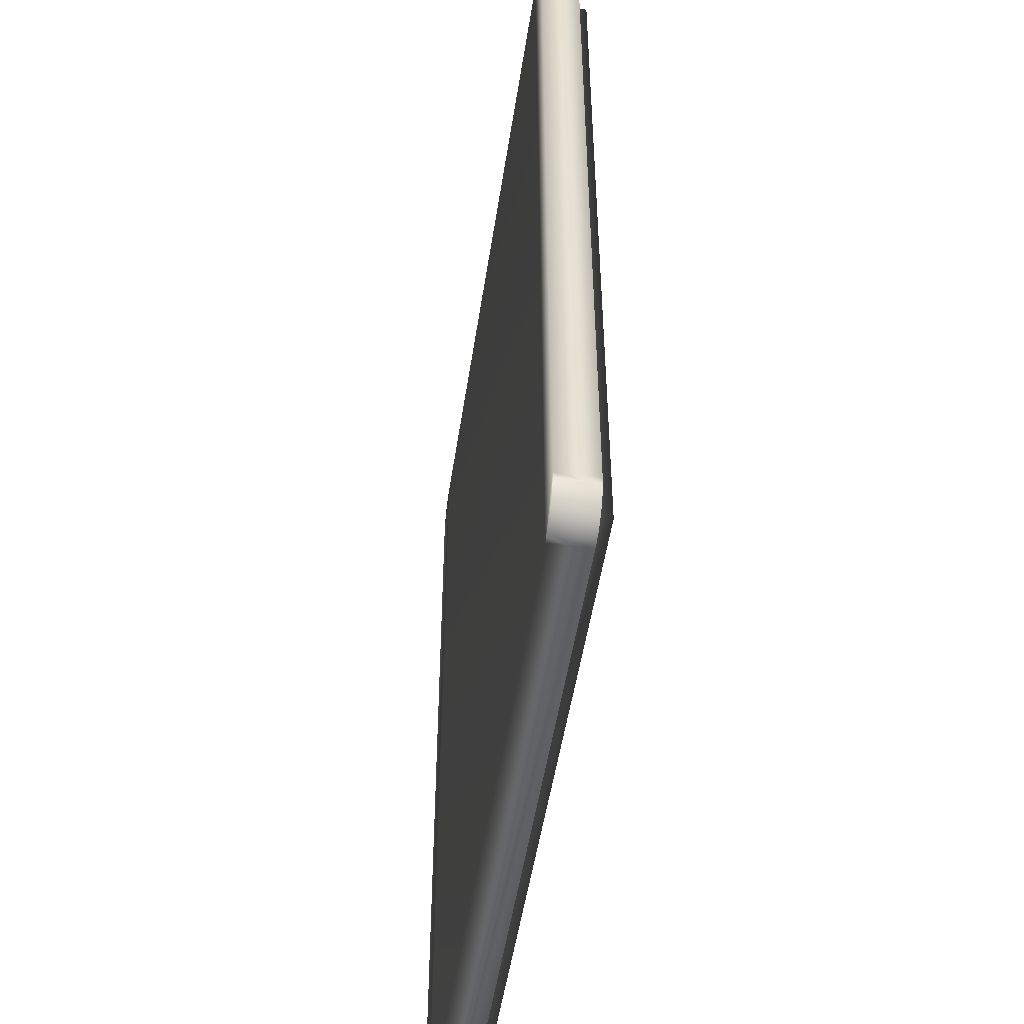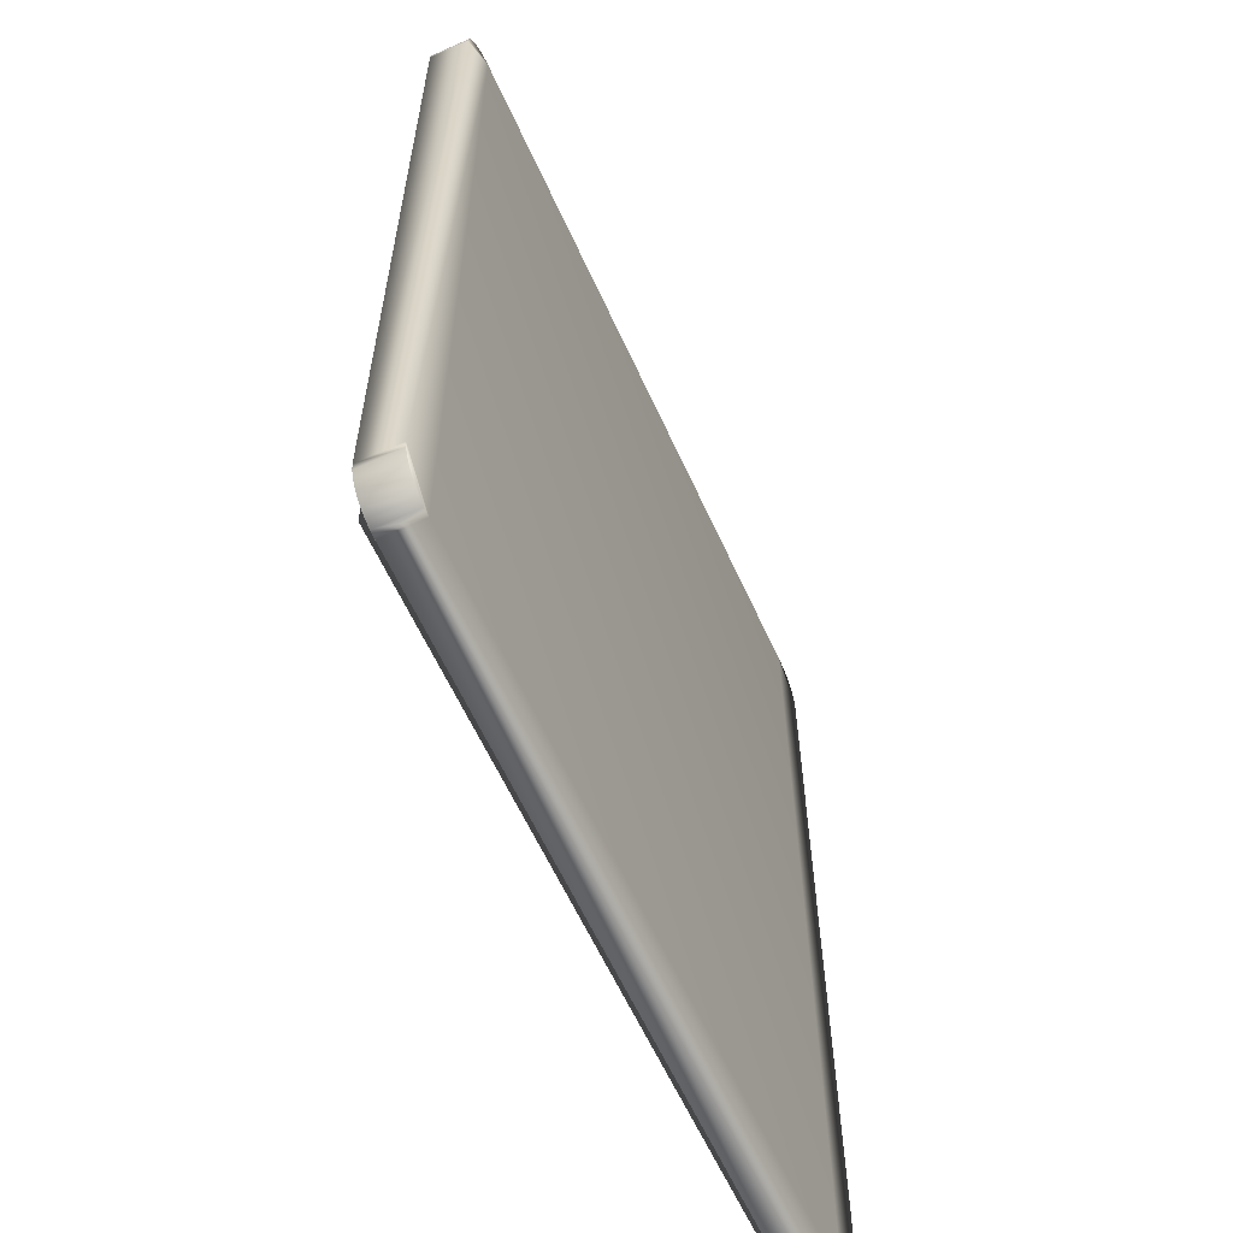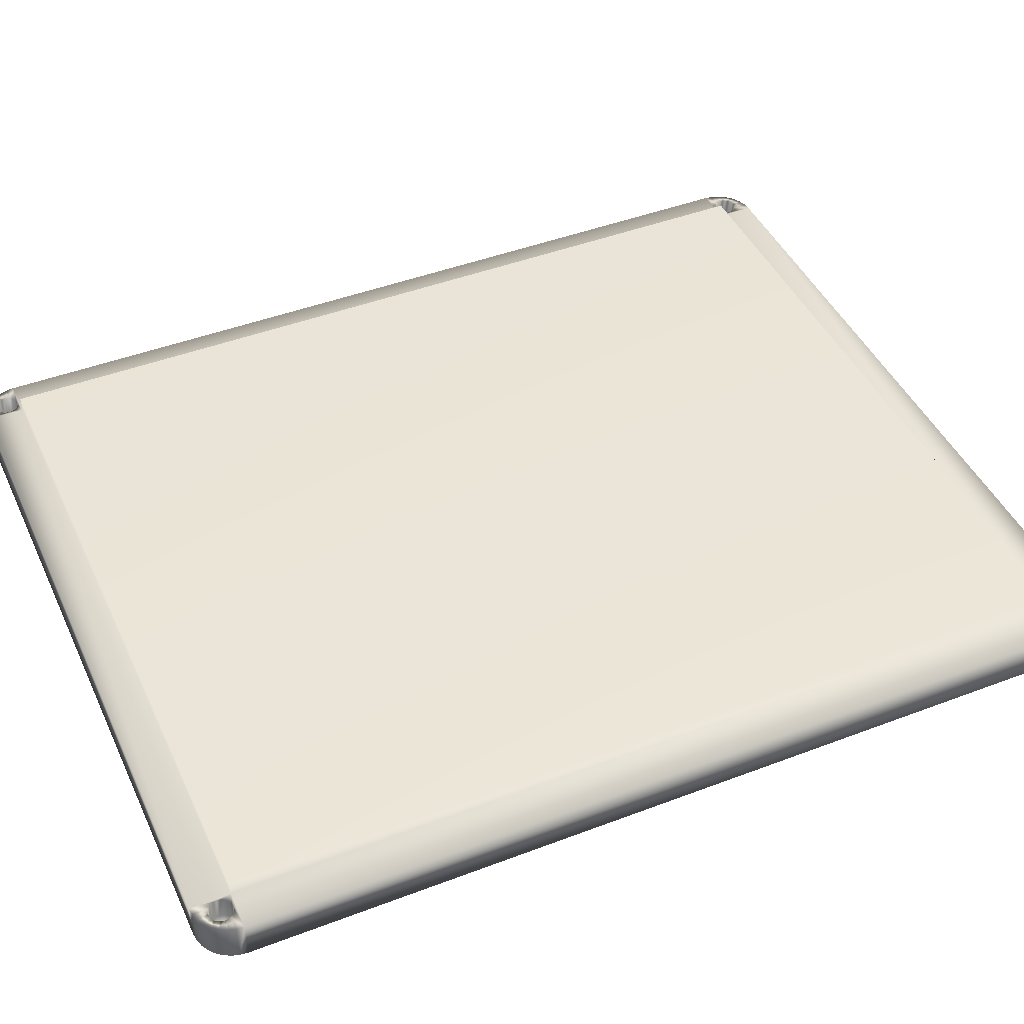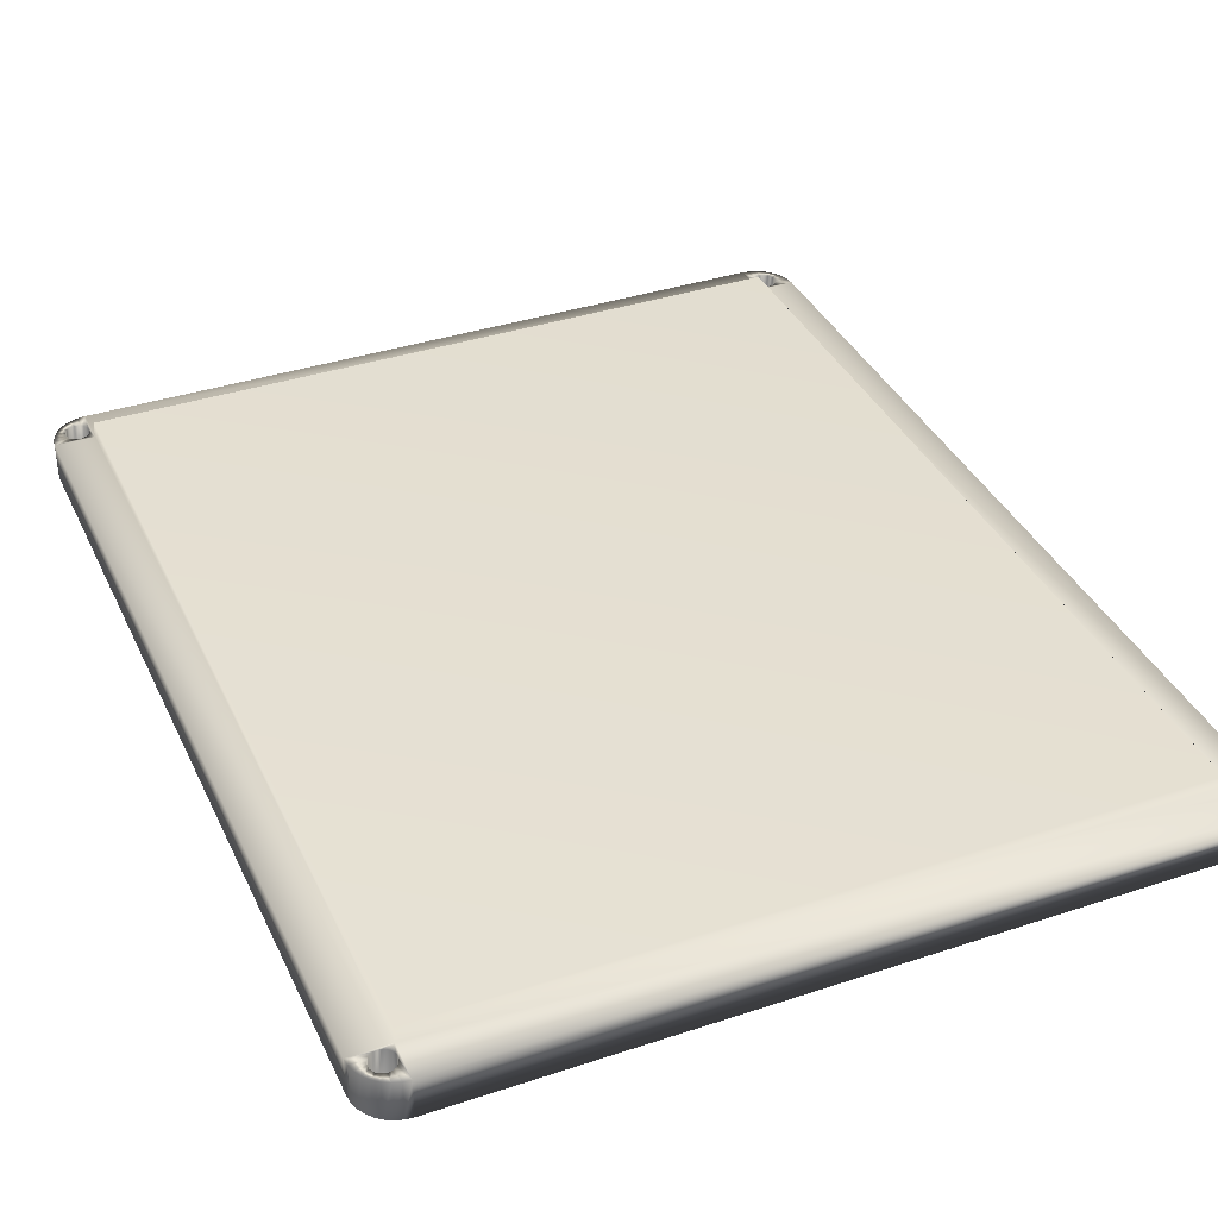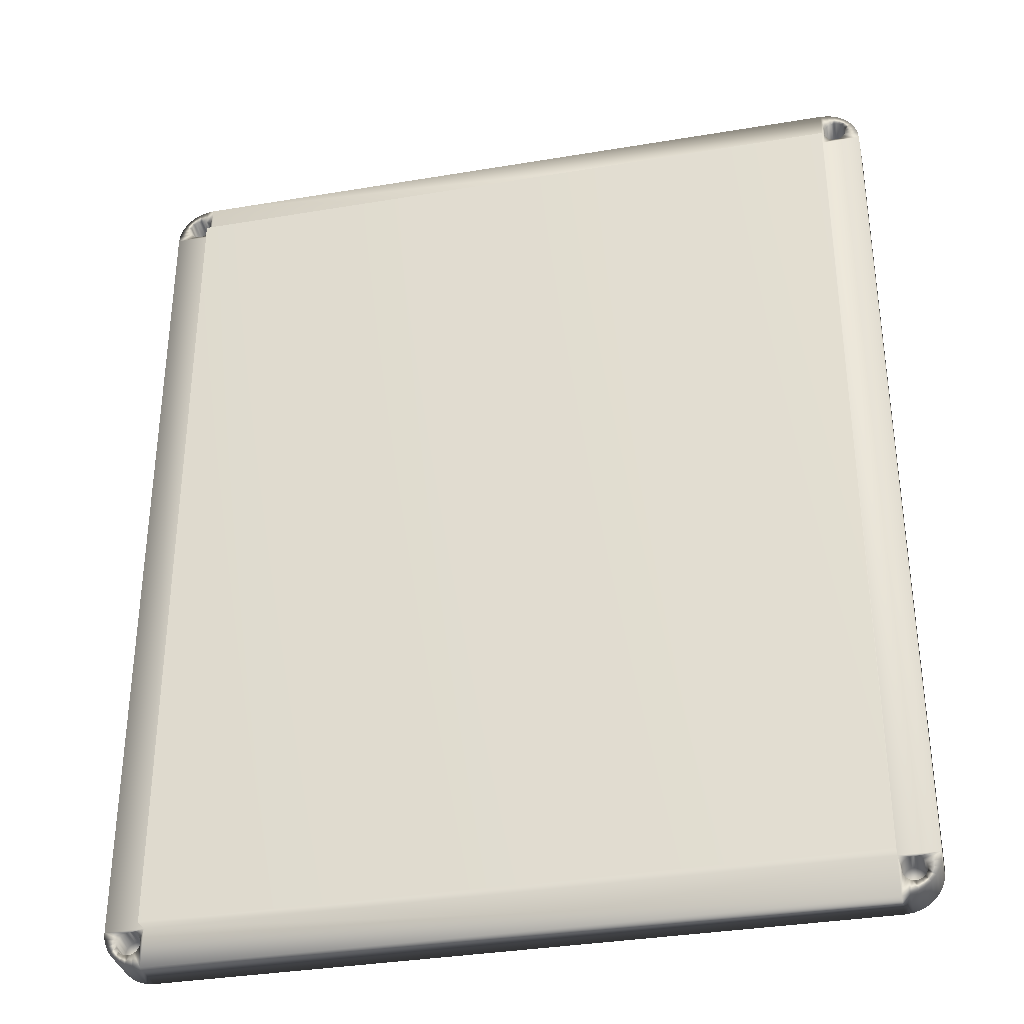
<metadata>
{"format":"obj","ext":"obj","renderer":"f3d","projection":"perspective","resolution":1024,"background":"white","views":[{"elev":-50.8,"azim":-98.6,"up":"+Y"},{"elev":-61.1,"azim":114.4,"up":"+Y"},{"elev":44.6,"azim":66.1,"up":"+Z"},{"elev":37.2,"azim":-23.1,"up":"+Z"},{"elev":-34.6,"azim":12.7,"up":"+Y"}]}
</metadata>
<code>
v 48.22 -56.38 2
v 46.77 -56.77 1.099
v 48.27 -56.77 2
v 47.83 -55.71 2
v 48.07 -56.02 2
v 47.16 -55.32 2
v 47.52 -55.47 2
v 46.38 -55.32 2
v 46.77 -55.27 2
v 45.71 -55.71 2
v 46.02 -55.47 2
v 45.32 -56.38 2
v 45.47 -56.02 2
v 45.32 -57.16 2
v 45.27 -56.77 2
v 45.71 -57.83 2
v 45.47 -57.52 2
v 46.38 -58.22 2
v 46.02 -58.07 2
v 47.16 -58.22 2
v 46.77 -58.27 2
v 47.83 -57.83 2
v 47.52 -58.07 2
v 48.22 -57.16 2
v 48.07 -57.52 2
v 48.22 -56.38 5
v 48.27 -56.77 5
v 48.22 -57.16 5
v 48.07 -57.52 5
v 47.83 -57.83 5
v 47.52 -58.07 5
v 47.16 -58.22 5
v 46.77 -58.27 5
v 46.38 -58.22 5
v 46.02 -58.07 5
v 45.71 -57.83 5
v 45.47 -57.52 5
v 45.32 -57.16 5
v 45.27 -56.77 5
v 45.32 -56.38 5
v 45.47 -56.02 5
v 45.71 -55.71 5
v 46.02 -55.47 5
v 46.38 -55.32 5
v 46.77 -55.27 5
v 47.16 -55.32 5
v 47.52 -55.47 5
v 47.83 -55.71 5
v 48.07 -56.02 5
v -45.32 57.16 2
v -46.77 56.77 1.099
v -45.27 56.77 2
v -45.71 57.83 2
v -45.47 57.52 2
v -46.38 58.22 2
v -46.02 58.07 2
v -47.16 58.22 2
v -46.77 58.27 2
v -47.83 57.83 2
v -47.52 58.07 2
v -48.22 57.16 2
v -48.07 57.52 2
v -48.22 56.38 2
v -48.27 56.77 2
v -47.83 55.71 2
v -48.07 56.02 2
v -47.16 55.32 2
v -47.52 55.47 2
v -46.38 55.32 2
v -46.77 55.27 2
v -45.71 55.71 2
v -46.02 55.47 2
v -45.32 56.38 2
v -45.47 56.02 2
v -45.32 57.16 5
v -45.27 56.77 5
v -45.32 56.38 5
v -45.47 56.02 5
v -45.71 55.71 5
v -46.02 55.47 5
v -46.38 55.32 5
v -46.77 55.27 5
v -47.16 55.32 5
v -47.52 55.47 5
v -47.83 55.71 5
v -48.07 56.02 5
v -48.22 56.38 5
v -48.27 56.77 5
v -48.22 57.16 5
v -48.07 57.52 5
v -47.83 57.83 5
v -47.52 58.07 5
v -47.16 58.22 5
v -46.77 58.27 5
v -46.38 58.22 5
v -46.02 58.07 5
v -45.71 57.83 5
v -45.47 57.52 5
v 48.22 57.16 2
v 46.77 56.77 1.099
v 48.27 56.77 2
v 47.83 57.83 2
v 48.07 57.52 2
v 47.16 58.22 2
v 47.52 58.07 2
v 46.38 58.22 2
v 46.77 58.27 2
v 45.71 57.83 2
v 46.02 58.07 2
v 45.32 57.16 2
v 45.47 57.52 2
v 45.32 56.38 2
v 45.27 56.77 2
v 45.71 55.71 2
v 45.47 56.02 2
v 46.38 55.32 2
v 46.02 55.47 2
v 47.16 55.32 2
v 46.77 55.27 2
v 47.83 55.71 2
v 47.52 55.47 2
v 48.22 56.38 2
v 48.07 56.02 2
v 48.22 57.16 5
v 48.27 56.77 5
v 48.22 56.38 5
v 48.07 56.02 5
v 47.83 55.71 5
v 47.52 55.47 5
v 47.16 55.32 5
v 46.77 55.27 5
v 46.38 55.32 5
v 46.02 55.47 5
v 45.71 55.71 5
v 45.47 56.02 5
v 45.32 56.38 5
v 45.27 56.77 5
v 45.32 57.16 5
v 45.47 57.52 5
v 45.71 57.83 5
v 46.02 58.07 5
v 46.38 58.22 5
v 46.77 58.27 5
v 47.16 58.22 5
v 47.52 58.07 5
v 47.83 57.83 5
v 48.07 57.52 5
v -45.32 -56.38 2
v -46.77 -56.77 1.099
v -45.27 -56.77 2
v -45.71 -55.71 2
v -45.47 -56.02 2
v -46.38 -55.32 2
v -46.02 -55.47 2
v -47.16 -55.32 2
v -46.77 -55.27 2
v -47.83 -55.71 2
v -47.52 -55.47 2
v -48.22 -56.38 2
v -48.07 -56.02 2
v -48.22 -57.16 2
v -48.27 -56.77 2
v -47.83 -57.83 2
v -48.07 -57.52 2
v -47.16 -58.22 2
v -47.52 -58.07 2
v -46.38 -58.22 2
v -46.77 -58.27 2
v -45.71 -57.83 2
v -46.02 -58.07 2
v -45.32 -57.16 2
v -45.47 -57.52 2
v -45.32 -56.38 5
v -45.27 -56.77 5
v -45.32 -57.16 5
v -45.47 -57.52 5
v -45.71 -57.83 5
v -46.02 -58.07 5
v -46.38 -58.22 5
v -46.77 -58.27 5
v -47.16 -58.22 5
v -47.52 -58.07 5
v -47.83 -57.83 5
v -48.07 -57.52 5
v -48.22 -57.16 5
v -48.27 -56.77 5
v -48.22 -56.38 5
v -48.07 -56.02 5
v -47.83 -55.71 5
v -47.52 -55.47 5
v -47.16 -55.32 5
v -46.77 -55.27 5
v -46.38 -55.32 5
v -46.02 -55.47 5
v -45.71 -55.71 5
v -45.47 -56.02 5
v -45 55 5
v -45 -55 5
v -45 55 7
v -45 -55 7
v 45 -55 5
v 45 -55 7
v 45 55 5
v 45 55 7
v 45 60 -2.384e-07
v -45 60 -2.384e-07
v 45 60 5
v -45 60 5
v 50 55 5
v 50 55 -2.384e-07
v 49.9 55.98 5
v 49.9 55.98 -2.384e-07
v 49.62 56.91 5
v 49.62 56.91 -2.384e-07
v 49.16 57.78 5
v 49.16 57.78 -2.384e-07
v 48.54 58.54 5
v 48.54 58.54 -2.384e-07
v 47.78 59.16 5
v 47.78 59.16 -2.384e-07
v 46.91 59.62 5
v 46.91 59.62 -2.384e-07
v 45.98 59.9 5
v 45.98 59.9 -2.384e-07
v 50 -55 -2.384e-07
v 50 -55 5
v 45 -60 5
v 45 -60 -2.384e-07
v 45.98 -59.9 5
v 45.98 -59.9 -2.384e-07
v 46.91 -59.62 5
v 46.91 -59.62 -2.384e-07
v 47.78 -59.16 5
v 47.78 -59.16 -2.384e-07
v 48.54 -58.54 5
v 48.54 -58.54 -2.384e-07
v 49.16 -57.78 5
v 49.16 -57.78 -2.384e-07
v 49.62 -56.91 5
v 49.62 -56.91 -2.384e-07
v 49.9 -55.98 5
v 49.9 -55.98 -2.384e-07
v -45 -60 -2.384e-07
v -45 -60 5
v -50 -55 5
v -50 -55 -2.384e-07
v -49.9 -55.98 5
v -49.9 -55.98 -2.384e-07
v -49.62 -56.91 5
v -49.62 -56.91 -2.384e-07
v -49.16 -57.78 5
v -49.16 -57.78 -2.384e-07
v -48.54 -58.54 5
v -48.54 -58.54 -2.384e-07
v -47.78 -59.16 5
v -47.78 -59.16 -2.384e-07
v -46.91 -59.62 5
v -46.91 -59.62 -2.384e-07
v -45.98 -59.9 5
v -45.98 -59.9 -2.384e-07
v -50 55 -2.384e-07
v -50 55 5
v -45.98 59.9 5
v -45.98 59.9 -2.384e-07
v -46.91 59.62 5
v -46.91 59.62 -2.384e-07
v -47.78 59.16 5
v -47.78 59.16 -2.384e-07
v -48.54 58.54 5
v -48.54 58.54 -2.384e-07
v -49.16 57.78 5
v -49.16 57.78 -2.384e-07
v -49.62 56.91 5
v -49.62 56.91 -2.384e-07
v -49.9 55.98 5
v -49.9 55.98 -2.384e-07
g mmGroup0
f 1 2 3
f 4 2 5
f 6 2 7
f 8 2 9
f 10 2 11
f 12 2 13
f 14 2 15
f 16 2 17
f 18 2 19
f 20 2 21
f 22 2 23
f 24 2 25
f 15 2 12
f 7 2 4
f 23 2 20
f 13 2 10
f 11 2 8
f 9 2 6
f 5 2 1
f 3 2 24
f 25 2 22
f 21 2 18
f 19 2 16
f 17 2 14
f 26 1 27
f 27 1 3
f 27 3 28
f 28 3 24
f 28 24 29
f 29 24 25
f 29 25 30
f 30 25 22
f 30 22 31
f 31 22 23
f 31 23 32
f 32 23 20
f 32 20 33
f 33 20 21
f 33 21 34
f 34 21 18
f 34 18 35
f 35 18 19
f 35 19 36
f 36 19 16
f 36 16 37
f 37 16 17
f 37 17 38
f 38 17 14
f 38 14 39
f 39 14 15
f 39 15 40
f 40 15 12
f 40 12 41
f 41 12 13
f 41 13 42
f 42 13 10
f 42 10 43
f 43 10 11
f 43 11 44
f 44 11 8
f 44 8 45
f 45 8 9
f 45 9 46
f 46 9 6
f 46 6 47
f 47 6 7
f 47 7 48
f 48 7 4
f 48 4 49
f 49 4 5
f 49 5 26
f 26 5 1
f 50 51 52
f 53 51 54
f 55 51 56
f 57 51 58
f 59 51 60
f 61 51 62
f 63 51 64
f 65 51 66
f 67 51 68
f 69 51 70
f 71 51 72
f 73 51 74
f 64 51 61
f 56 51 53
f 72 51 69
f 62 51 59
f 60 51 57
f 58 51 55
f 54 51 50
f 52 51 73
f 74 51 71
f 70 51 67
f 68 51 65
f 66 51 63
f 75 50 76
f 76 50 52
f 76 52 77
f 77 52 73
f 77 73 78
f 78 73 74
f 78 74 79
f 79 74 71
f 79 71 80
f 80 71 72
f 80 72 81
f 81 72 69
f 81 69 82
f 82 69 70
f 82 70 83
f 83 70 67
f 83 67 84
f 84 67 68
f 84 68 85
f 85 68 65
f 85 65 86
f 86 65 66
f 86 66 87
f 87 66 63
f 87 63 88
f 88 63 64
f 88 64 89
f 89 64 61
f 89 61 90
f 90 61 62
f 90 62 91
f 91 62 59
f 91 59 92
f 92 59 60
f 92 60 93
f 93 60 57
f 93 57 94
f 94 57 58
f 94 58 95
f 95 58 55
f 95 55 96
f 96 55 56
f 96 56 97
f 97 56 53
f 97 53 98
f 98 53 54
f 98 54 75
f 75 54 50
f 99 100 101
f 102 100 103
f 104 100 105
f 106 100 107
f 108 100 109
f 110 100 111
f 112 100 113
f 114 100 115
f 116 100 117
f 118 100 119
f 120 100 121
f 122 100 123
f 113 100 110
f 105 100 102
f 121 100 118
f 111 100 108
f 109 100 106
f 107 100 104
f 103 100 99
f 101 100 122
f 123 100 120
f 119 100 116
f 117 100 114
f 115 100 112
f 124 99 125
f 125 99 101
f 125 101 126
f 126 101 122
f 126 122 127
f 127 122 123
f 127 123 128
f 128 123 120
f 128 120 129
f 129 120 121
f 129 121 130
f 130 121 118
f 130 118 131
f 131 118 119
f 131 119 132
f 132 119 116
f 132 116 133
f 133 116 117
f 133 117 134
f 134 117 114
f 134 114 135
f 135 114 115
f 135 115 136
f 136 115 112
f 136 112 137
f 137 112 113
f 137 113 138
f 138 113 110
f 138 110 139
f 139 110 111
f 139 111 140
f 140 111 108
f 140 108 141
f 141 108 109
f 141 109 142
f 142 109 106
f 142 106 143
f 143 106 107
f 143 107 144
f 144 107 104
f 144 104 145
f 145 104 105
f 145 105 146
f 146 105 102
f 146 102 147
f 147 102 103
f 147 103 124
f 124 103 99
f 148 149 150
f 151 149 152
f 153 149 154
f 155 149 156
f 157 149 158
f 159 149 160
f 161 149 162
f 163 149 164
f 165 149 166
f 167 149 168
f 169 149 170
f 171 149 172
f 162 149 159
f 154 149 151
f 170 149 167
f 160 149 157
f 158 149 155
f 156 149 153
f 152 149 148
f 150 149 171
f 172 149 169
f 168 149 165
f 166 149 163
f 164 149 161
f 173 148 174
f 174 148 150
f 174 150 175
f 175 150 171
f 175 171 176
f 176 171 172
f 176 172 177
f 177 172 169
f 177 169 178
f 178 169 170
f 178 170 179
f 179 170 167
f 179 167 180
f 180 167 168
f 180 168 181
f 181 168 165
f 181 165 182
f 182 165 166
f 182 166 183
f 183 166 163
f 183 163 184
f 184 163 164
f 184 164 185
f 185 164 161
f 185 161 186
f 186 161 162
f 186 162 187
f 187 162 159
f 187 159 188
f 188 159 160
f 188 160 189
f 189 160 157
f 189 157 190
f 190 157 158
f 190 158 191
f 191 158 155
f 191 155 192
f 192 155 156
f 192 156 193
f 193 156 153
f 193 153 194
f 194 153 154
f 194 154 195
f 195 154 151
f 195 151 196
f 196 151 152
f 196 152 173
f 173 152 148
f 197 198 199
f 199 198 200
f 198 201 200
f 200 201 202
f 203 197 204
f 204 197 199
f 201 203 202
f 202 203 204
f 200 202 199
f 199 202 204
f 205 206 207
f 207 206 208
f 209 210 211
f 211 210 212
f 211 212 213
f 213 212 214
f 213 214 215
f 215 214 216
f 215 216 217
f 217 216 218
f 217 218 219
f 219 218 220
f 219 220 221
f 221 220 222
f 221 222 223
f 223 222 224
f 223 224 207
f 207 224 205
f 225 210 226
f 226 210 209
f 227 228 229
f 229 228 230
f 229 230 231
f 231 230 232
f 231 232 233
f 233 232 234
f 233 234 235
f 235 234 236
f 235 236 237
f 237 236 238
f 237 238 239
f 239 238 240
f 239 240 241
f 241 240 242
f 241 242 226
f 226 242 225
f 243 228 244
f 244 228 227
f 245 246 247
f 247 246 248
f 247 248 249
f 249 248 250
f 249 250 251
f 251 250 252
f 251 252 253
f 253 252 254
f 253 254 255
f 255 254 256
f 255 256 257
f 257 256 258
f 257 258 259
f 259 258 260
f 259 260 244
f 244 260 243
f 261 246 262
f 262 246 245
f 208 206 263
f 263 206 264
f 263 264 265
f 265 264 266
f 265 266 267
f 267 266 268
f 267 268 269
f 269 268 270
f 269 270 271
f 271 270 272
f 271 272 273
f 273 272 274
f 273 274 275
f 275 274 276
f 275 276 262
f 262 276 261
f 28 237 27
f 27 237 239
f 27 239 26
f 26 239 241
f 26 241 49
f 49 241 226
f 49 226 48
f 48 226 47
f 47 226 46
f 46 226 45
f 45 226 201
f 45 201 44
f 44 201 43
f 43 201 42
f 42 201 41
f 41 201 40
f 40 201 39
f 39 201 227
f 39 227 38
f 38 227 37
f 37 227 36
f 36 227 35
f 35 227 229
f 35 229 34
f 34 229 231
f 34 231 33
f 33 231 32
f 32 231 233
f 32 233 31
f 31 233 235
f 31 235 30
f 30 235 29
f 29 235 237
f 29 237 28
f 77 197 76
f 76 197 208
f 76 208 75
f 75 208 98
f 98 208 97
f 97 208 96
f 96 208 263
f 96 263 95
f 95 263 265
f 95 265 94
f 94 265 93
f 93 265 267
f 93 267 92
f 92 267 269
f 92 269 91
f 91 269 90
f 90 269 271
f 90 271 89
f 89 271 88
f 88 271 273
f 88 273 87
f 87 273 275
f 87 275 86
f 86 275 262
f 86 262 85
f 85 262 84
f 84 262 83
f 83 262 82
f 82 262 197
f 82 197 81
f 81 197 80
f 80 197 79
f 79 197 78
f 78 197 77
f 126 213 125
f 125 213 215
f 125 215 124
f 124 215 147
f 147 215 217
f 147 217 146
f 146 217 145
f 145 217 219
f 145 219 144
f 144 219 221
f 144 221 143
f 143 221 142
f 142 221 223
f 142 223 141
f 141 223 207
f 141 207 140
f 140 207 139
f 139 207 138
f 138 207 137
f 137 207 203
f 137 203 136
f 136 203 135
f 135 203 134
f 134 203 133
f 133 203 132
f 132 203 131
f 131 203 209
f 131 209 130
f 130 209 129
f 129 209 128
f 128 209 127
f 127 209 211
f 127 211 126
f 126 211 213
f 175 244 174
f 174 244 198
f 174 198 173
f 173 198 196
f 196 198 195
f 195 198 194
f 194 198 193
f 193 198 192
f 192 198 245
f 192 245 191
f 191 245 190
f 190 245 189
f 189 245 188
f 188 245 247
f 188 247 187
f 187 247 249
f 187 249 186
f 186 249 251
f 186 251 185
f 185 251 184
f 184 251 253
f 184 253 183
f 183 253 182
f 182 253 255
f 182 255 181
f 181 255 257
f 181 257 180
f 180 257 179
f 179 257 259
f 179 259 178
f 178 259 244
f 178 244 177
f 177 244 176
f 176 244 175
f 201 198 227
f 227 198 244
f 245 198 262
f 262 198 197
f 197 203 208
f 208 203 207
f 209 203 226
f 226 203 201
f 276 274 261
f 261 274 272
f 261 272 270
f 270 268 261
f 261 268 266
f 261 266 264
f 264 206 261
f 261 206 246
f 246 206 243
f 246 243 260
f 206 205 243
f 243 205 228
f 228 205 225
f 228 225 230
f 230 225 232
f 232 225 234
f 234 225 236
f 236 225 238
f 238 225 240
f 240 225 242
f 225 205 210
f 210 205 224
f 210 224 222
f 222 220 210
f 210 220 218
f 210 218 216
f 216 214 210
f 210 214 212
f 260 258 246
f 246 258 256
f 246 256 254
f 254 252 246
f 246 252 250
f 246 250 248

</code>
